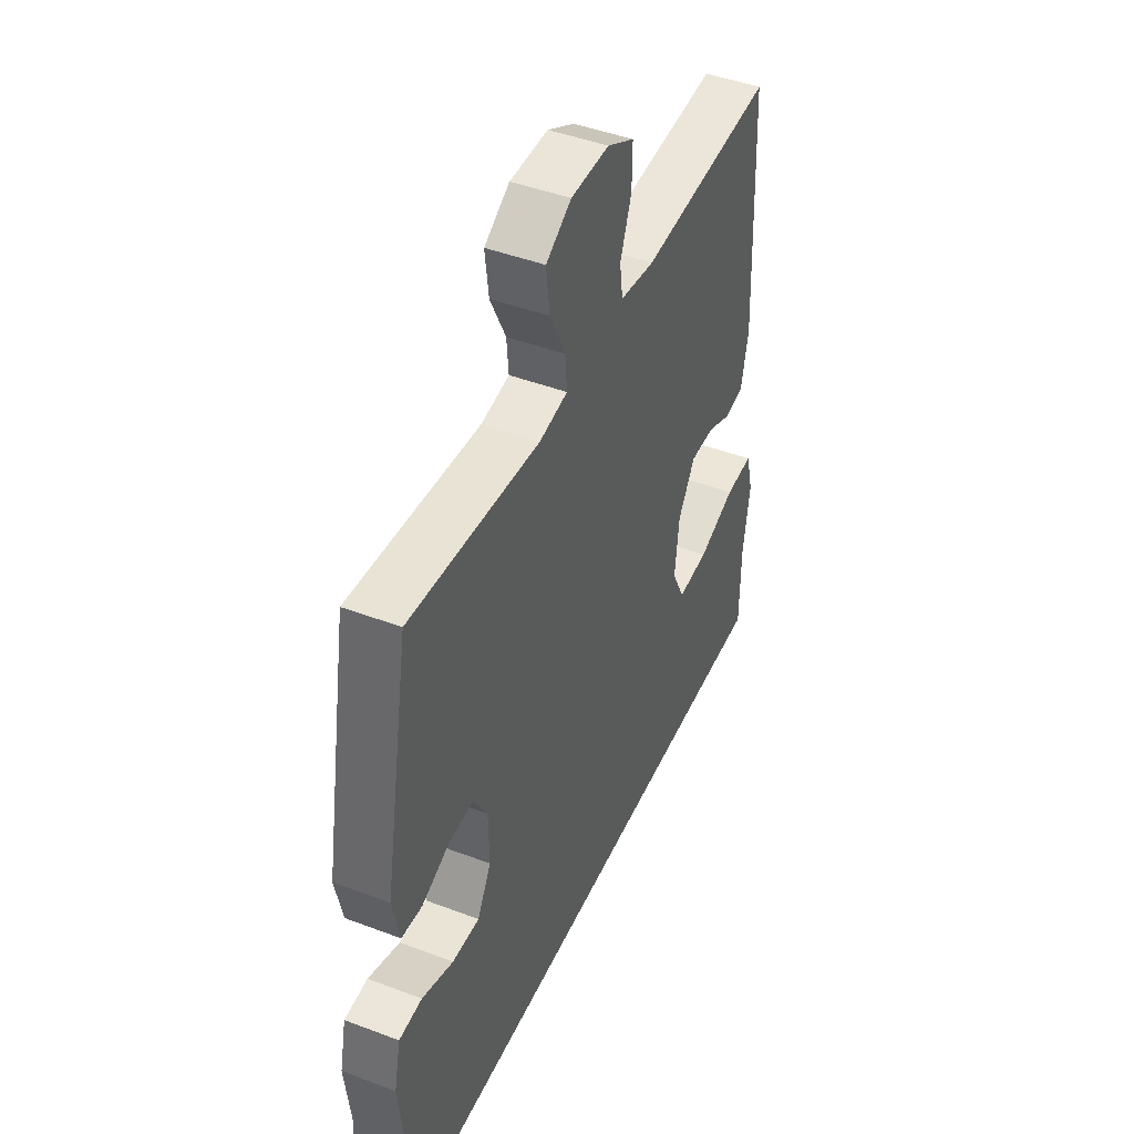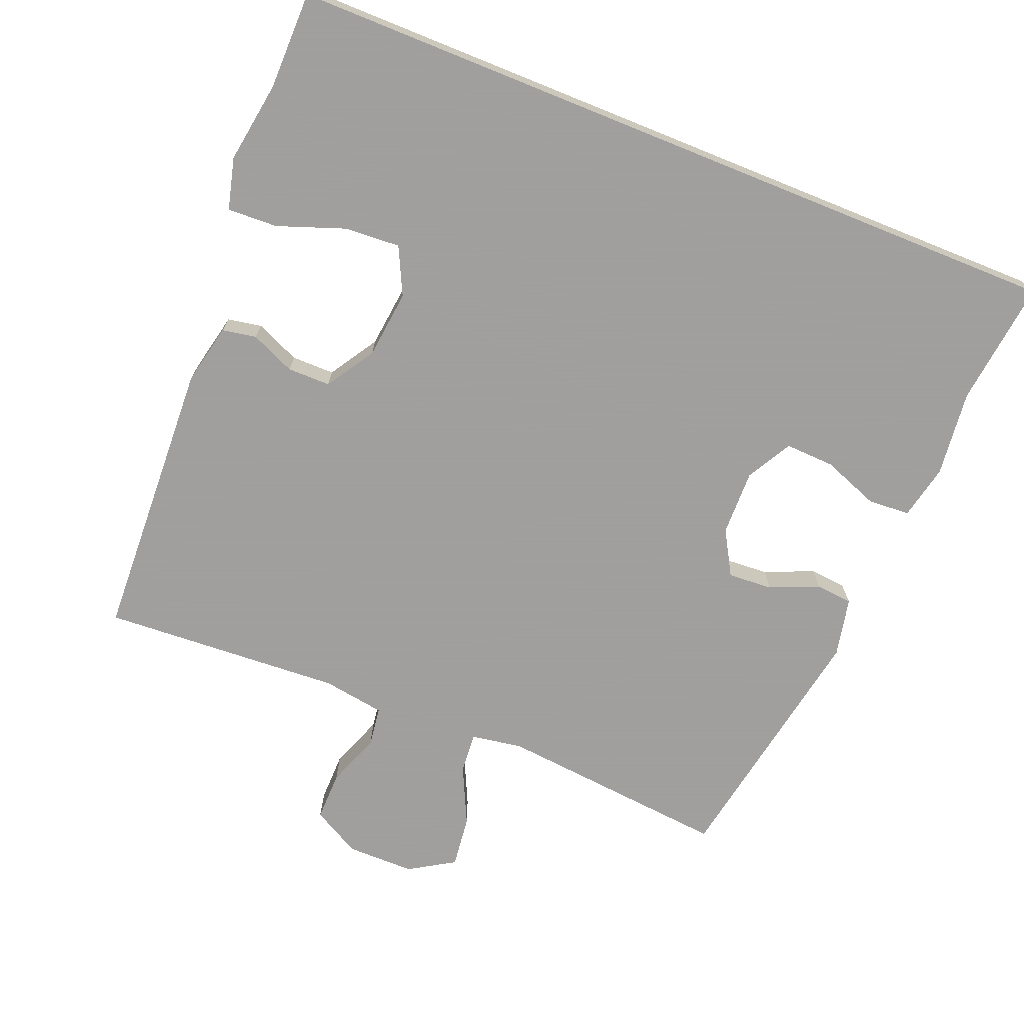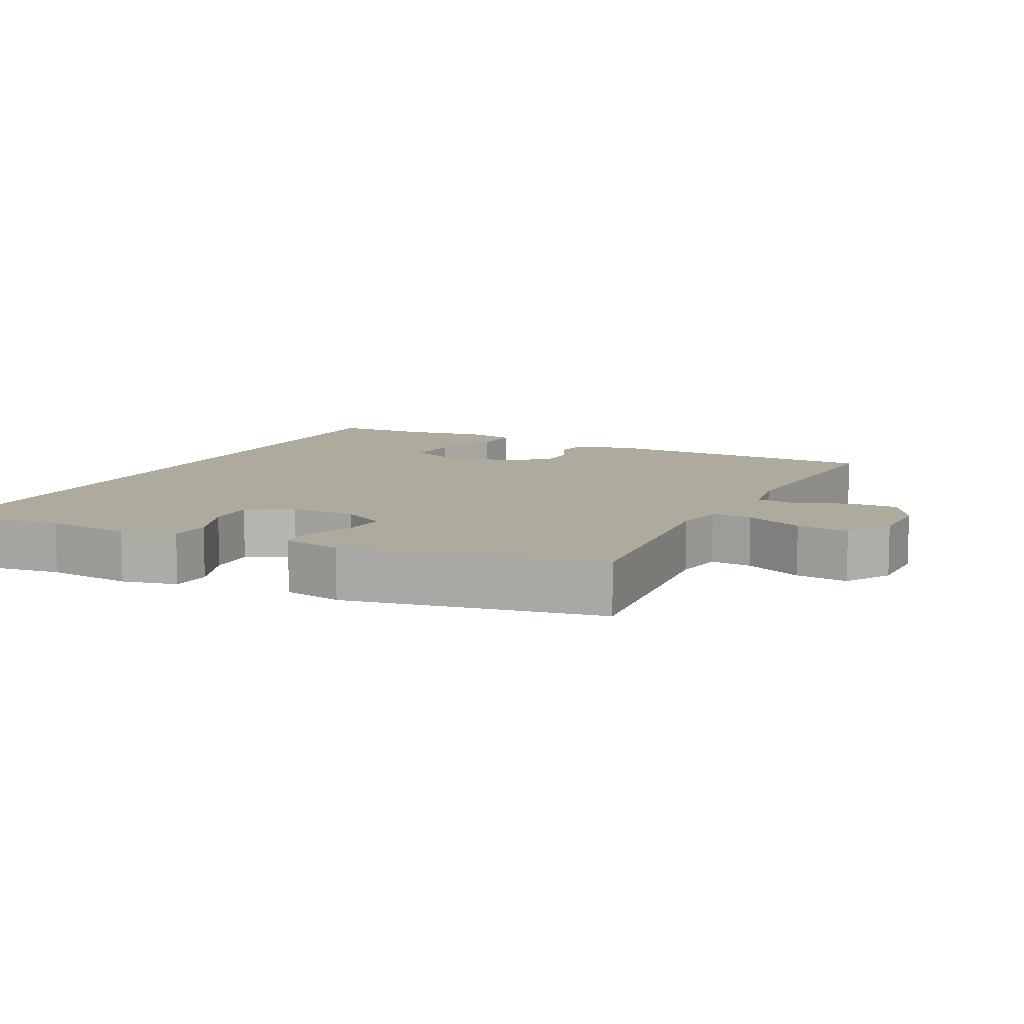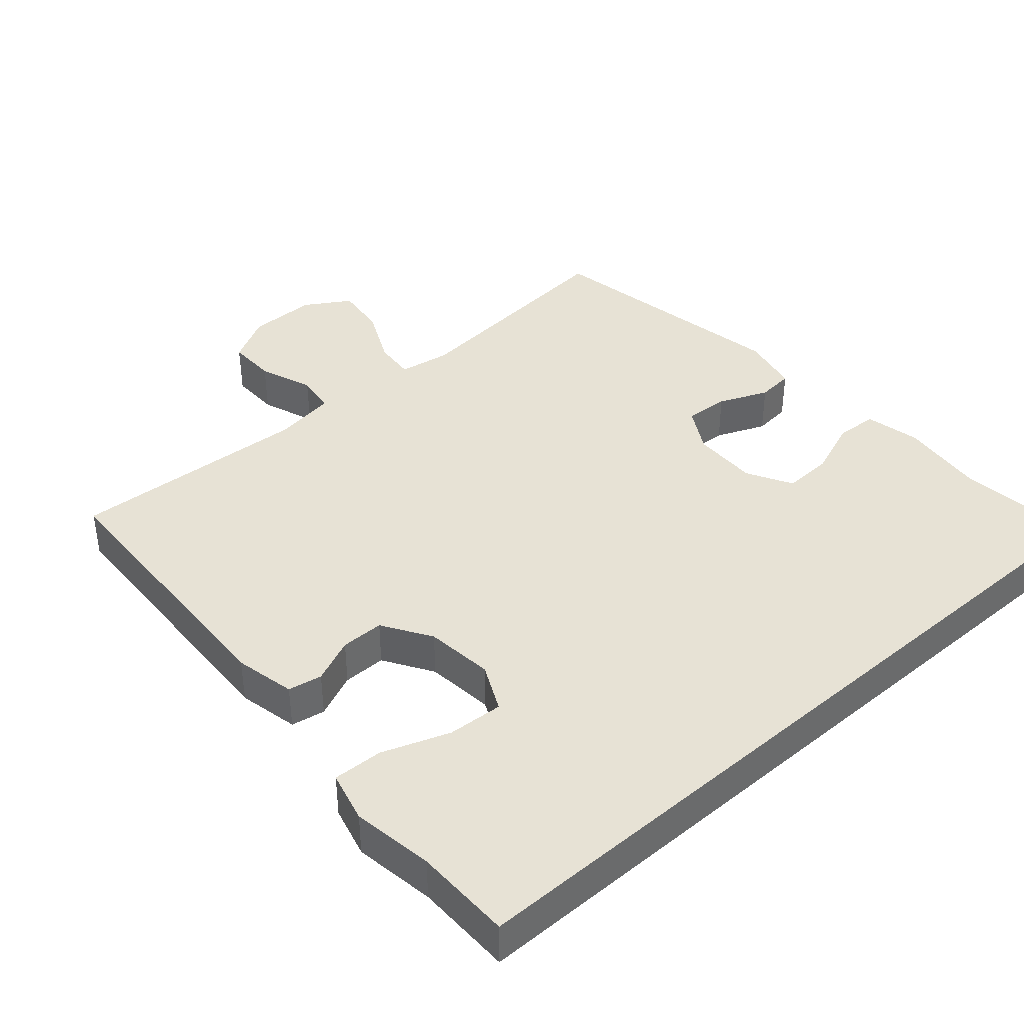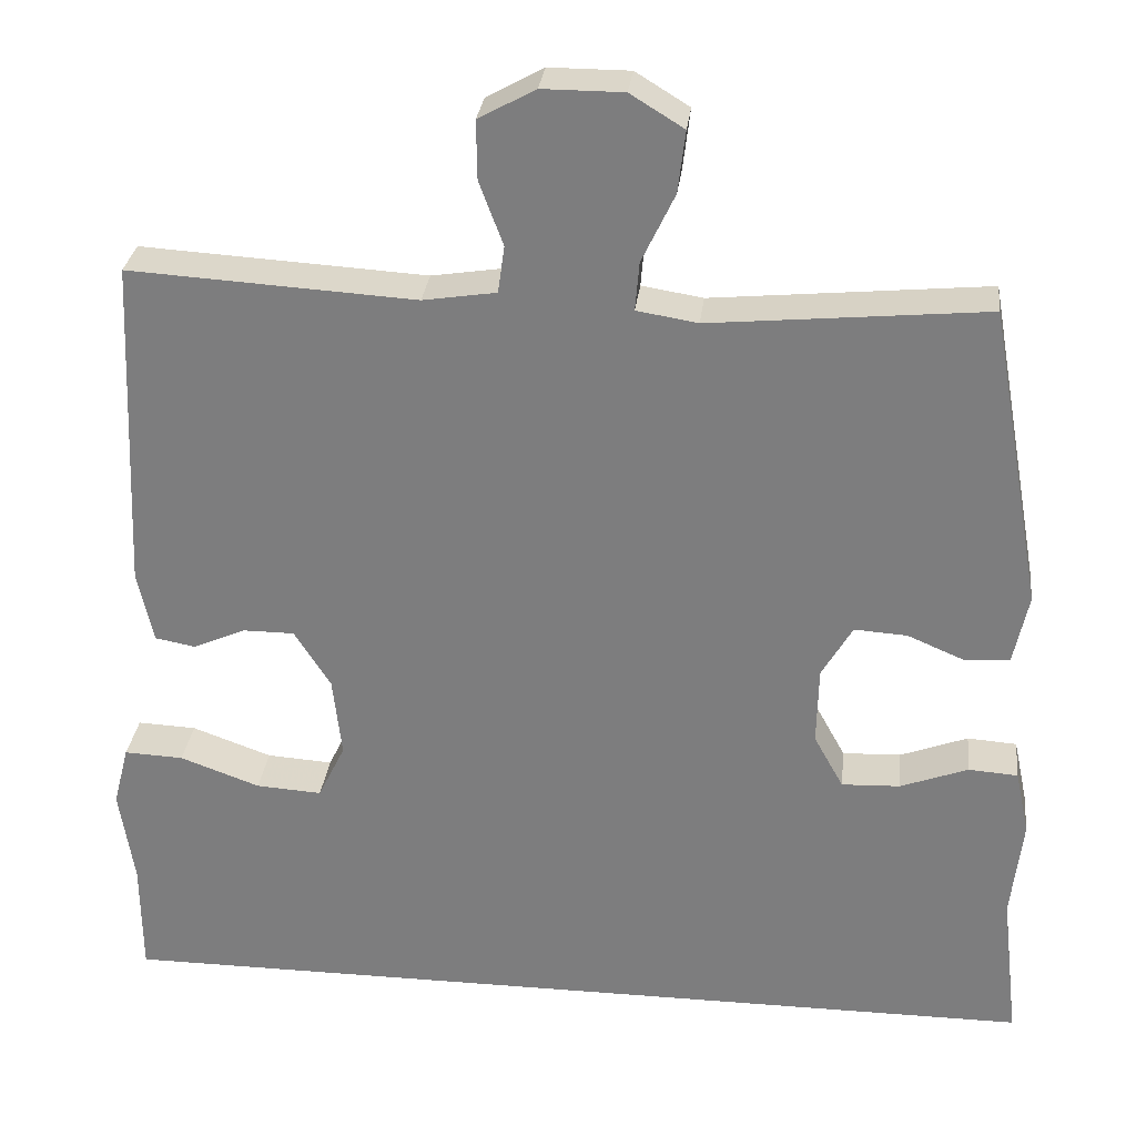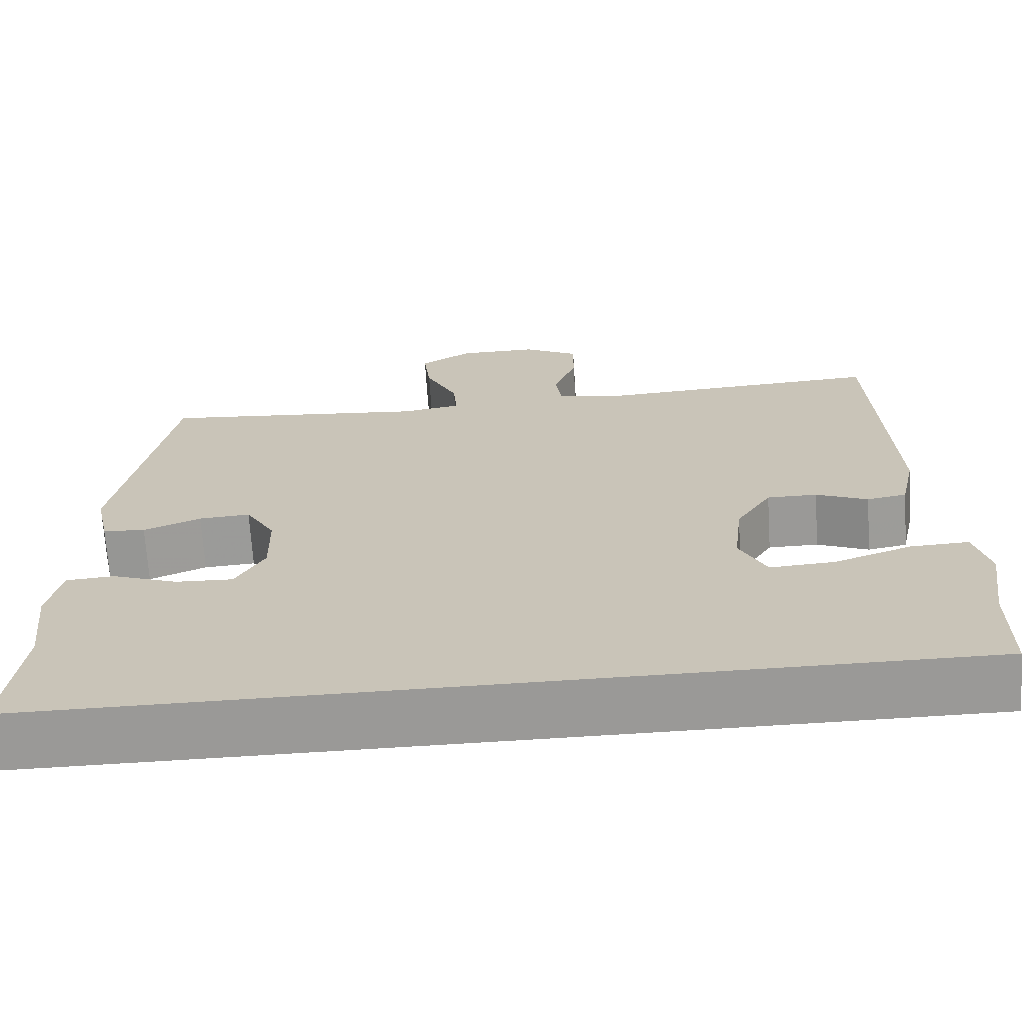
<metadata>
{"format":"obj","ext":"obj","renderer":"f3d","projection":"perspective","resolution":1024,"background":"white","views":[{"elev":45.3,"azim":-66.4,"up":"+Z"},{"elev":-71.5,"azim":158.0,"up":"+Y"},{"elev":9.3,"azim":-63.9,"up":"+Y"},{"elev":40.2,"azim":138.8,"up":"+Y"},{"elev":29.8,"azim":-173.4,"up":"+Z"},{"elev":-69.0,"azim":3.7,"up":"+Z"}]}
</metadata>
<code>
v 0.5 0.07 0.5
v 0.518 0.07 0.092
v 0.499 0.07 0.005
v 0.45 0.07 -0.004
v 0.386 0.07 0.024
v 0.324 0.07 0.024
v 0.28 0.07 -0.046
v 0.269 0.07 -0.144
v 0.302 0.07 -0.212
v 0.382 0.07 -0.207
v 0.479 0.07 -0.172
v 0.551 0.07 -0.169
v 0.57 0.07 -0.243
v 0.552 0.07 -0.36
v 0.551 0.07 -0.5
v -0.594 0.07 -0.5
v -0.573 0.07 -0.319
v -0.587 0.07 -0.196
v -0.57 0.07 -0.117
v -0.51 0.07 -0.113
v -0.428 0.07 -0.144
v -0.357 0.07 -0.147
v -0.321 0.07 -0.082
v -0.323 0.07 0.013
v -0.36 0.07 0.077
v -0.424 0.07 0.073
v -0.495 0.07 0.043
v -0.548 0.07 0.048
v -0.566 0.07 0.133
v -0.5 0.07 0.5
v -0.166 0.07 0.468
v -0.092 0.07 0.48
v -0.097 0.07 0.539
v -0.137 0.07 0.623
v -0.146 0.07 0.698
v -0.081 0.07 0.738
v 0.017 0.07 0.738
v 0.086 0.07 0.7
v 0.085 0.07 0.629
v 0.056 0.07 0.551
v 0.064 0.07 0.494
v 0.153 0.07 0.48
v 0.5 0 0.5
v 0.518 0 0.092
v 0.499 0 0.005
v 0.45 0 -0.004
v 0.386 0 0.024
v 0.324 0 0.024
v 0.28 0 -0.046
v 0.269 0 -0.144
v 0.302 0 -0.212
v 0.382 0 -0.207
v 0.479 0 -0.172
v 0.551 0 -0.169
v 0.57 0 -0.243
v 0.552 0 -0.36
v 0.551 0 -0.5
v -0.594 0 -0.5
v -0.573 0 -0.319
v -0.587 0 -0.196
v -0.57 0 -0.117
v -0.51 0 -0.113
v -0.428 0 -0.144
v -0.357 0 -0.147
v -0.321 0 -0.082
v -0.323 0 0.013
v -0.36 0 0.077
v -0.424 0 0.073
v -0.495 0 0.043
v -0.548 0 0.048
v -0.566 0 0.133
v -0.5 0 0.5
v -0.166 0 0.468
v -0.092 0 0.48
v -0.097 0 0.539
v -0.137 0 0.623
v -0.146 0 0.698
v -0.081 0 0.738
v 0.017 0 0.738
v 0.086 0 0.7
v 0.085 0 0.629
v 0.056 0 0.551
v 0.064 0 0.494
v 0.153 0 0.48
f 37 38 39 40
f 37 40 41
f 36 37 41
f 33 34 35 36
f 32 33 36 41
f 31 32 41 42
f 29 30 31
f 26 27 28 29
f 25 26 29 31
f 24 25 31 42
f 18 19 20 21
f 17 18 21 22
f 14 15 16 17
f 14 17 22
f 10 11 12 13
f 9 10 13 14
f 2 3 4 5
f 2 5 6
f 1 2 6
f 23 24 42 1
f 9 14 22 23
f 8 9 23
f 7 8 23
f 1 6 7 23
f 82 81 80 79
f 83 82 79
f 83 79 78
f 78 77 76 75
f 83 78 75 74
f 84 83 74 73
f 73 72 71
f 71 70 69 68
f 73 71 68 67
f 84 73 67 66
f 63 62 61 60
f 64 63 60 59
f 59 58 57 56
f 64 59 56
f 55 54 53 52
f 56 55 52 51
f 47 46 45 44
f 48 47 44
f 48 44 43
f 43 84 66 65
f 65 64 56 51
f 65 51 50
f 65 50 49
f 65 49 48 43
f 1 43 44 2
f 2 44 45 3
f 3 45 46 4
f 4 46 47 5
f 5 47 48 6
f 6 48 49 7
f 7 49 50 8
f 8 50 51 9
f 9 51 52 10
f 10 52 53 11
f 11 53 54 12
f 12 54 55 13
f 13 55 56 14
f 14 56 57 15
f 15 57 58 16
f 16 58 59 17
f 17 59 60 18
f 18 60 61 19
f 19 61 62 20
f 20 62 63 21
f 21 63 64 22
f 22 64 65 23
f 23 65 66 24
f 24 66 67 25
f 25 67 68 26
f 26 68 69 27
f 27 69 70 28
f 28 70 71 29
f 29 71 72 30
f 30 72 73 31
f 31 73 74 32
f 32 74 75 33
f 33 75 76 34
f 34 76 77 35
f 35 77 78 36
f 36 78 79 37
f 37 79 80 38
f 38 80 81 39
f 39 81 82 40
f 40 82 83 41
f 41 83 84 42
f 42 84 43 1

</code>
